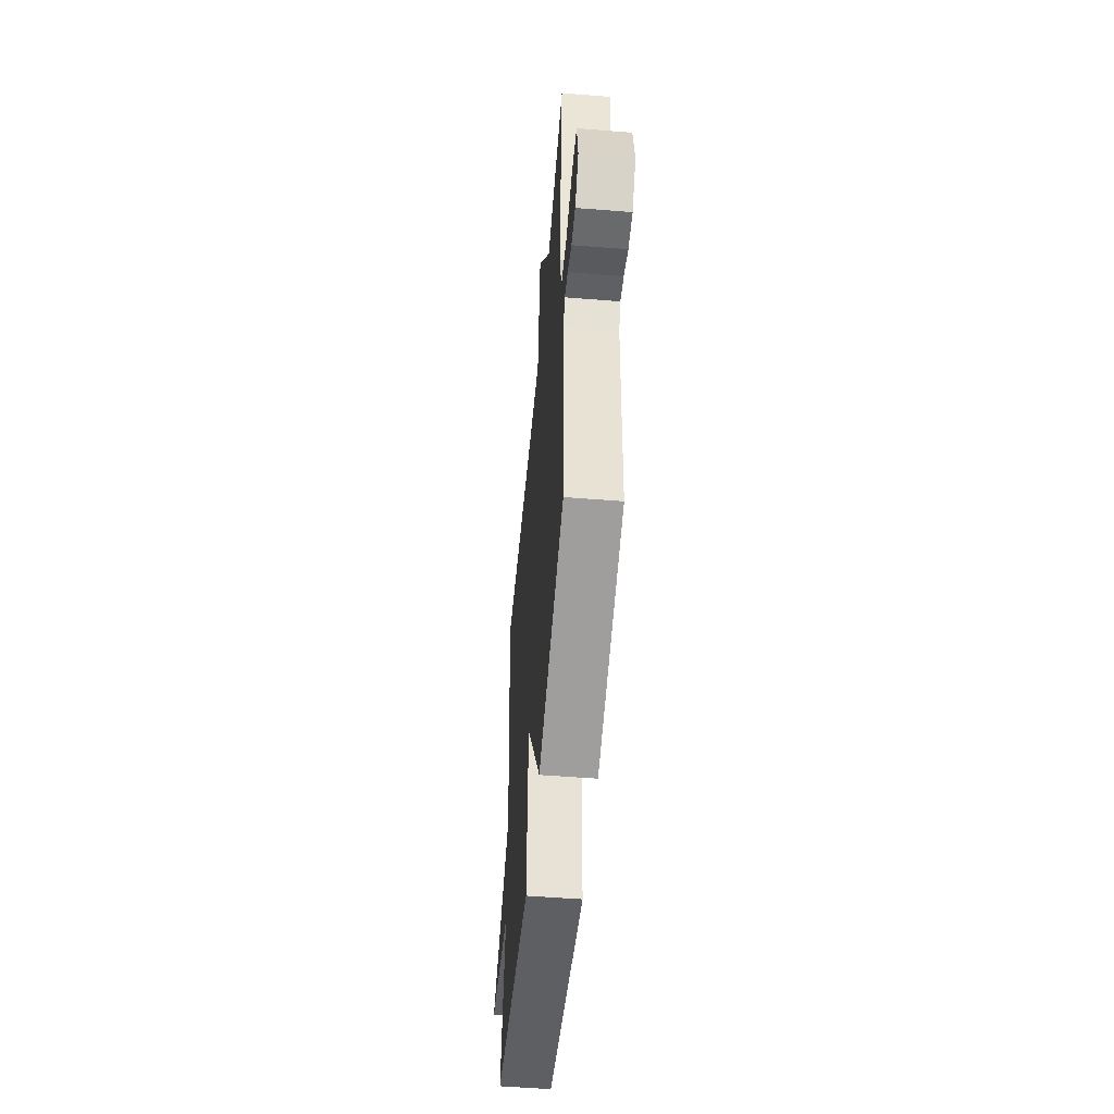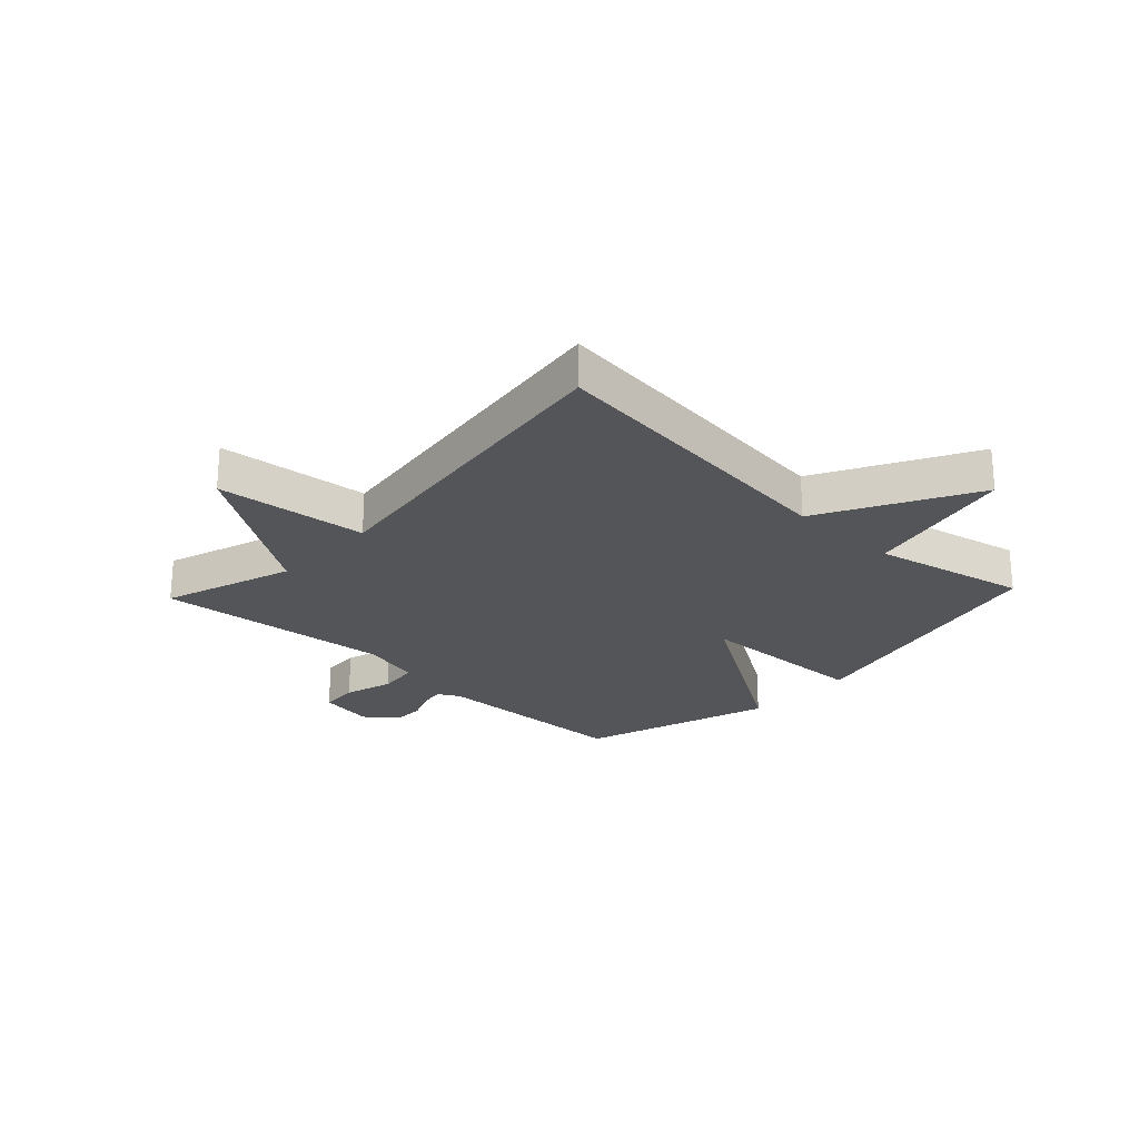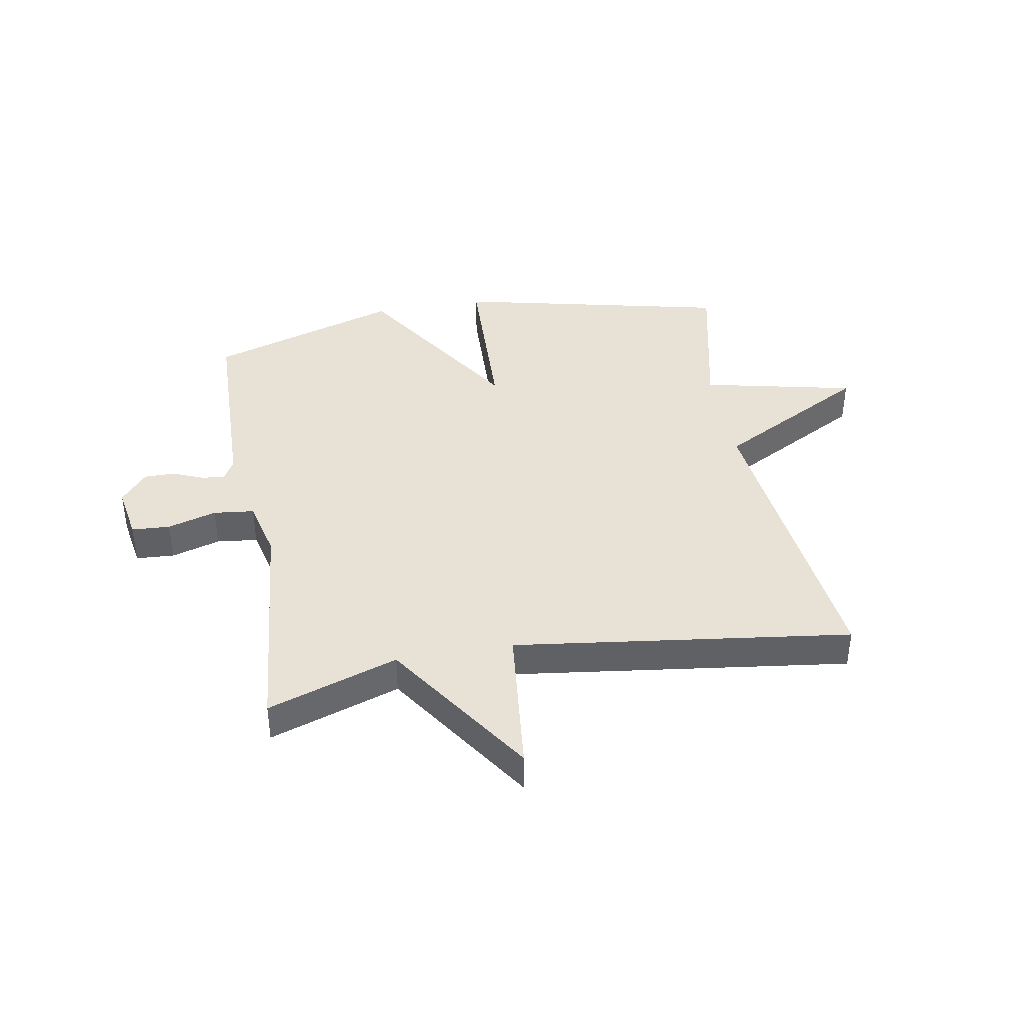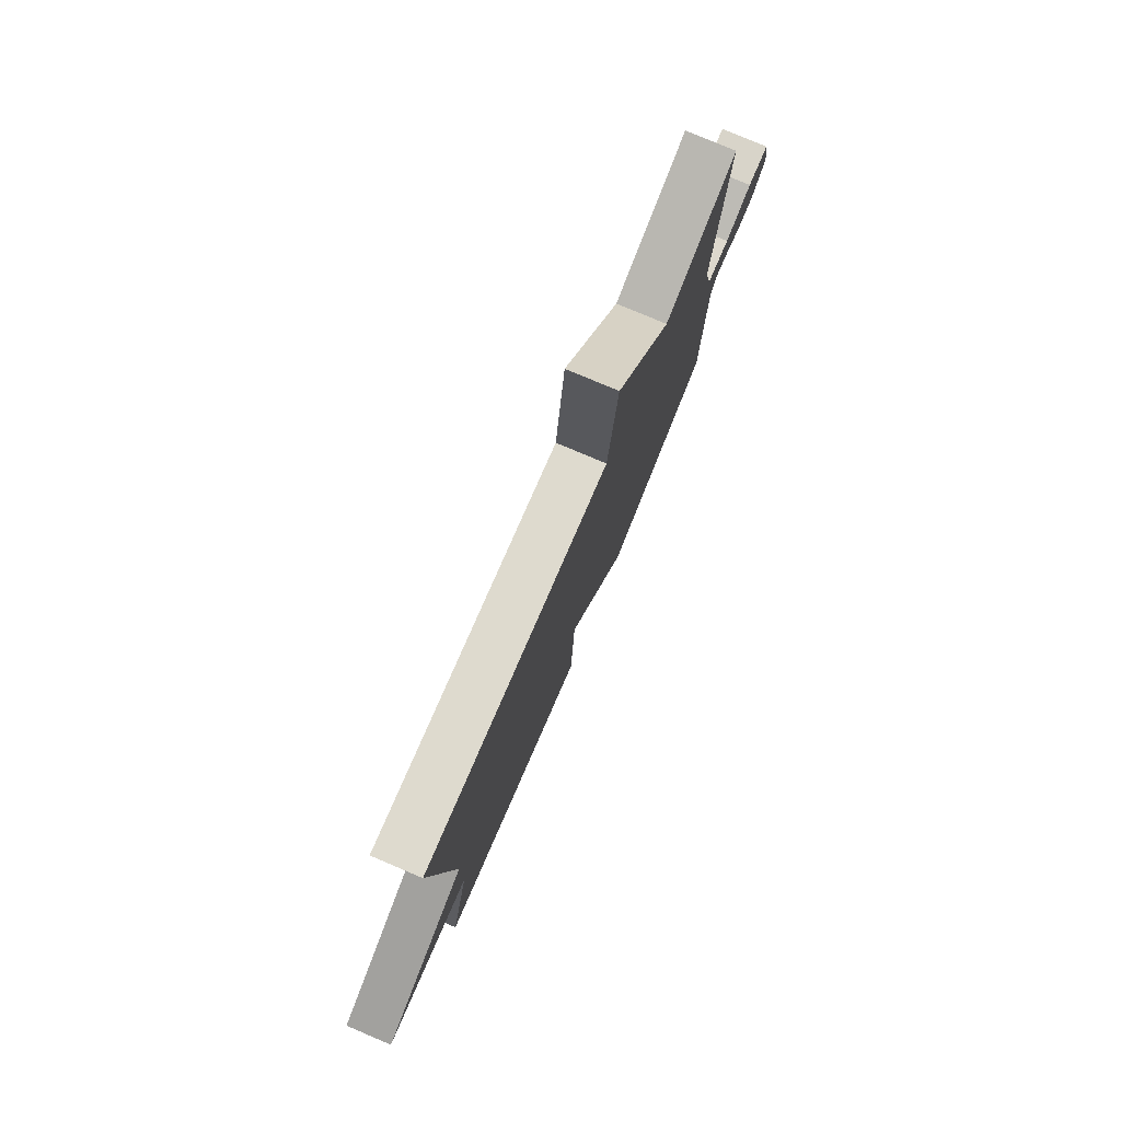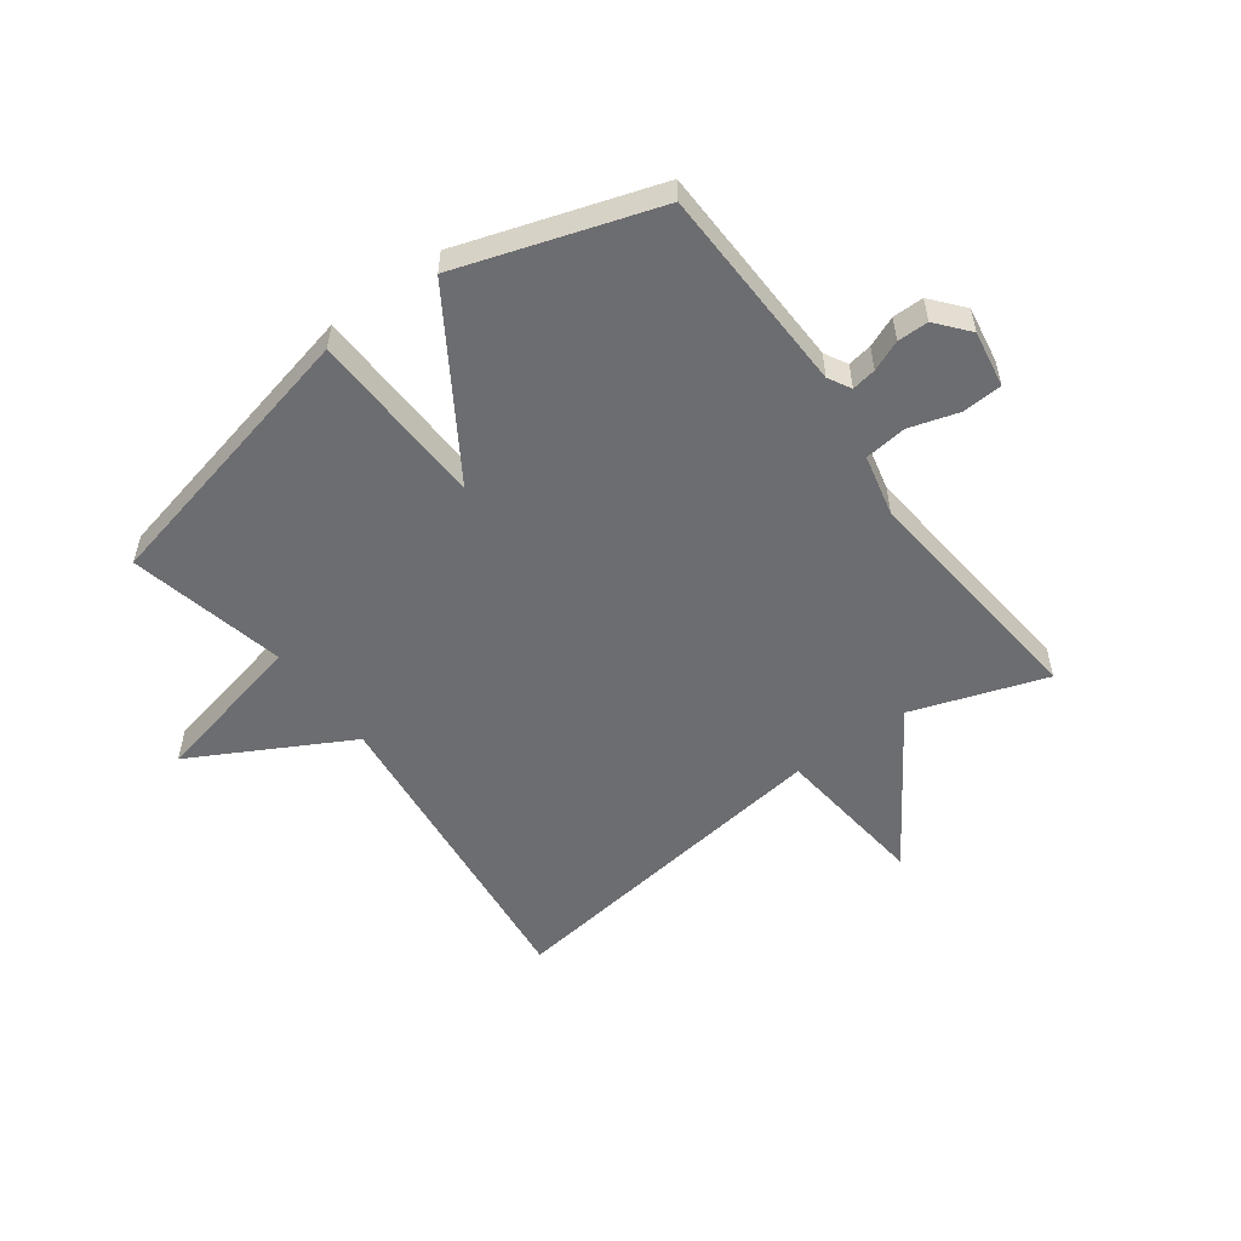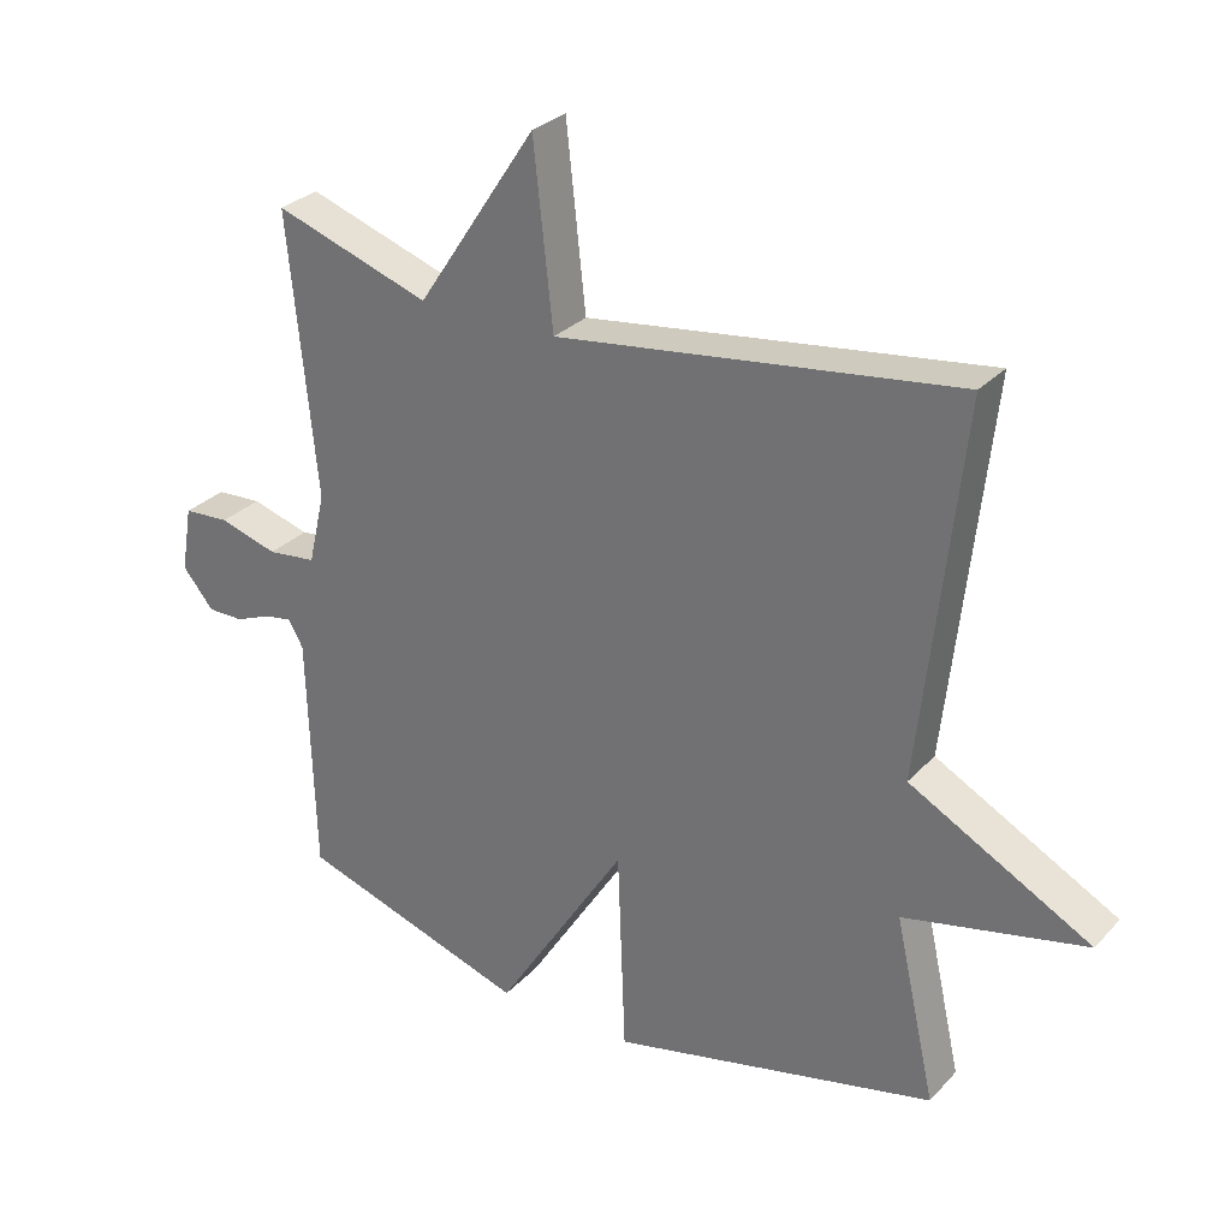
<metadata>
{"format":"obj","ext":"obj","renderer":"f3d","projection":"perspective","resolution":1024,"background":"white","views":[{"elev":-52.9,"azim":-94.9,"up":"+Z"},{"elev":-24.5,"azim":46.7,"up":"+Y"},{"elev":40.3,"azim":-10.1,"up":"+Y"},{"elev":78.7,"azim":112.9,"up":"+Z"},{"elev":-54.0,"azim":-143.7,"up":"+Y"},{"elev":29.2,"azim":33.8,"up":"+Z"}]}
</metadata>
<code>
v 0.5 0.07 0.5
v 0.441 0.07 -0.037
v 0.703 0.07 -0.179
v 0.441 0.07 -0.237
v 0.5 0.07 -0.5
v 0.03 0.07 -0.607
v 0.019 0.07 -0.31
v -0.17 0.07 -0.607
v -0.5 0.07 -0.5
v -0.51 0.07 -0.153
v -0.531 0.07 -0.115
v -0.572 0.07 -0.122
v -0.623 0.07 -0.143
v -0.675 0.07 -0.143
v -0.72 0.07 -0.089
v -0.704 0.07 0.006
v -0.638 0.07 0.01
v -0.554 0.07 -0.015
v -0.484 0.07 -0.007
v -0.46 0.07 0.096
v -0.5 0.07 0.5
v -0.276 0.07 0.424
v -0.104 0.07 0.683
v -0.076 0.07 0.424
v 0.5 0 0.5
v 0.441 0 -0.037
v 0.703 0 -0.179
v 0.441 0 -0.237
v 0.5 0 -0.5
v 0.03 0 -0.607
v 0.019 0 -0.31
v -0.17 0 -0.607
v -0.5 0 -0.5
v -0.51 0 -0.153
v -0.531 0 -0.115
v -0.572 0 -0.122
v -0.623 0 -0.143
v -0.675 0 -0.143
v -0.72 0 -0.089
v -0.704 0 0.006
v -0.638 0 0.01
v -0.554 0 -0.015
v -0.484 0 -0.007
v -0.46 0 0.096
v -0.5 0 0.5
v -0.276 0 0.424
v -0.104 0 0.683
v -0.076 0 0.424
f 22 23 24
f 20 21 22
f 19 20 22 24
f 16 17 18
f 15 16 18
f 14 15 18
f 13 14 18
f 12 13 18
f 11 12 18 19
f 24 1 2
f 19 24 2
f 11 19 2
f 10 11 2
f 7 8 9 10
f 4 5 6 7
f 4 7 10
f 3 4 10
f 2 3 10
f 48 47 46
f 46 45 44
f 48 46 44 43
f 42 41 40
f 42 40 39
f 42 39 38
f 42 38 37
f 42 37 36
f 43 42 36 35
f 26 25 48
f 26 48 43
f 26 43 35
f 26 35 34
f 34 33 32 31
f 31 30 29 28
f 34 31 28
f 34 28 27
f 34 27 26
f 1 25 26 2
f 2 26 27 3
f 3 27 28 4
f 4 28 29 5
f 5 29 30 6
f 6 30 31 7
f 7 31 32 8
f 8 32 33 9
f 9 33 34 10
f 10 34 35 11
f 11 35 36 12
f 12 36 37 13
f 13 37 38 14
f 14 38 39 15
f 15 39 40 16
f 16 40 41 17
f 17 41 42 18
f 18 42 43 19
f 19 43 44 20
f 20 44 45 21
f 21 45 46 22
f 22 46 47 23
f 23 47 48 24
f 24 48 25 1

</code>
